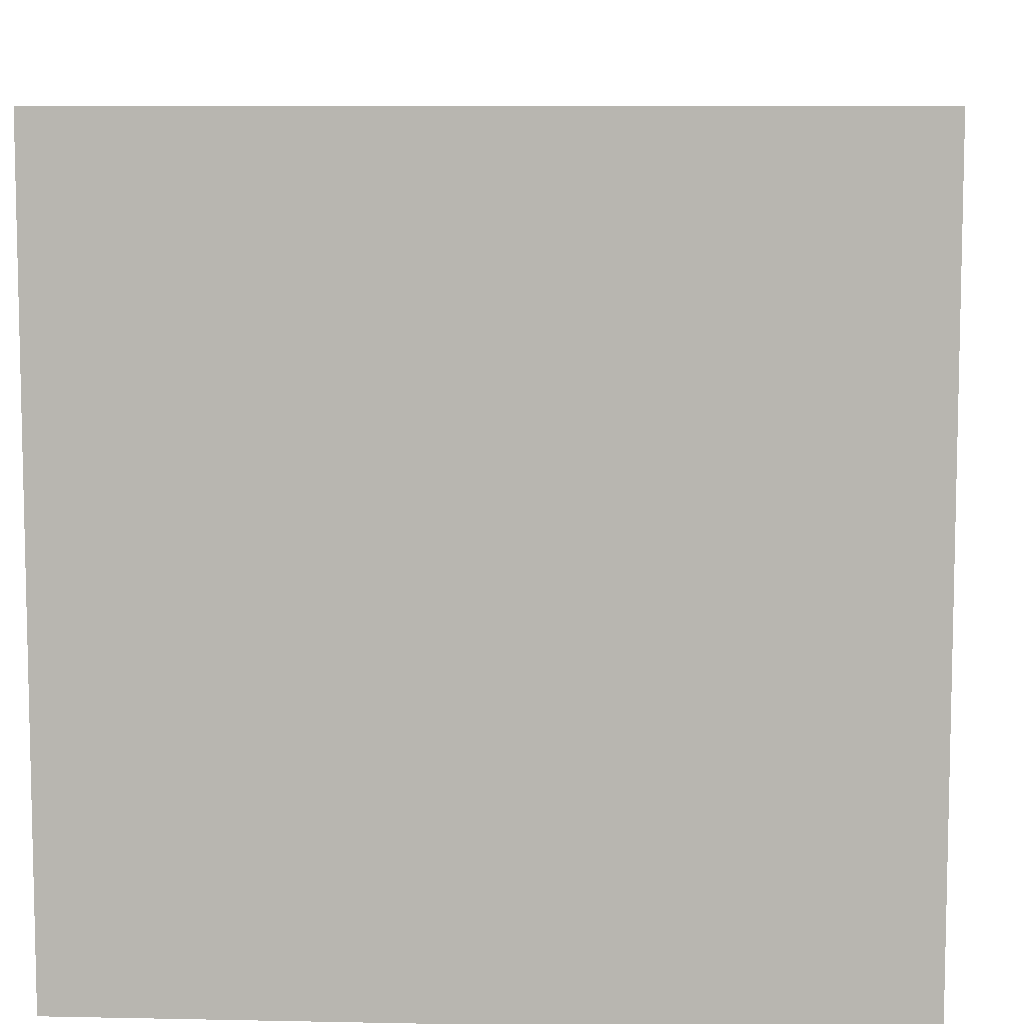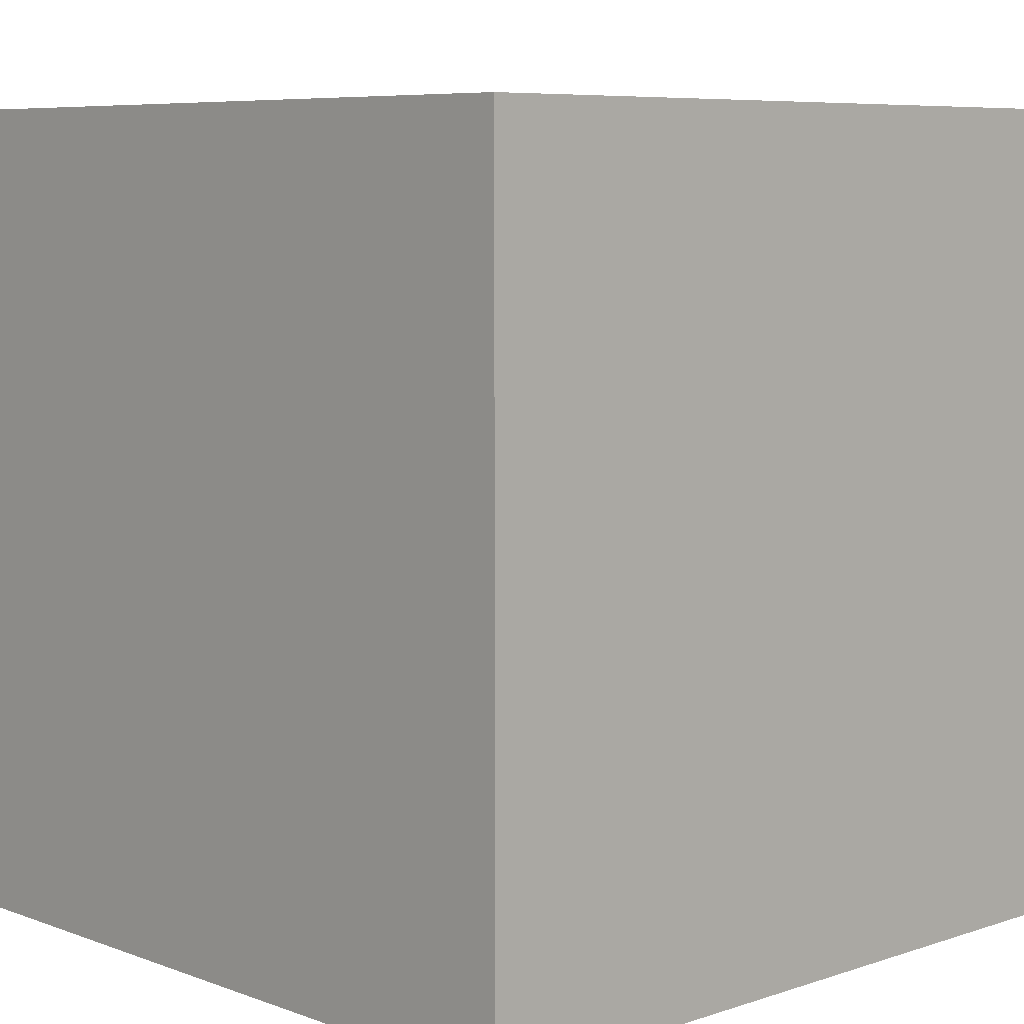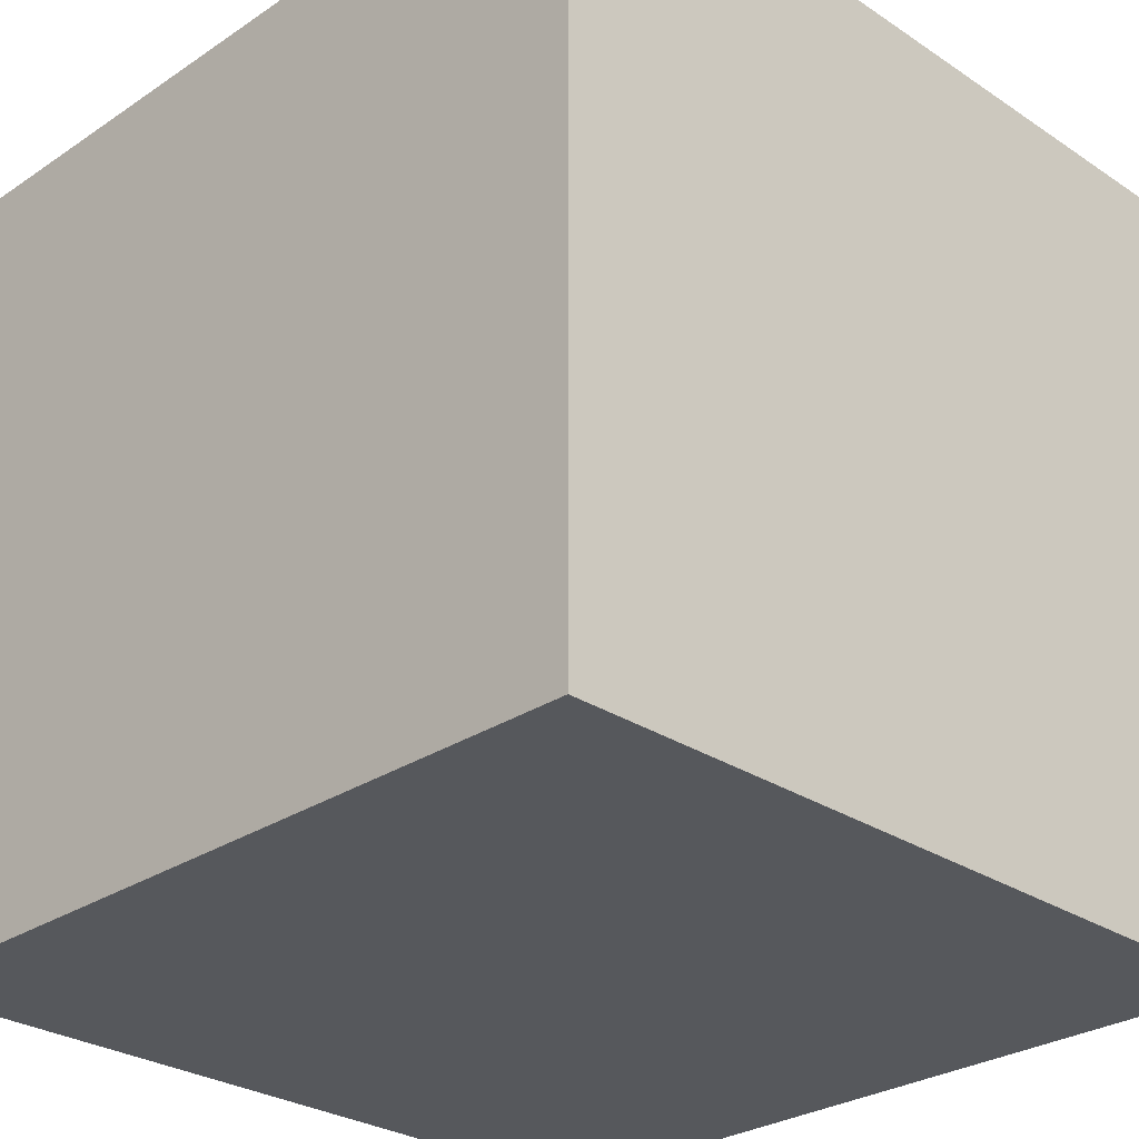
<metadata>
{"format":"obj","ext":"obj","renderer":"f3d","projection":"perspective","resolution":1024,"background":"white","views":[{"elev":8.0,"azim":-86.7,"up":"+Y"},{"elev":7.1,"azim":-133.6,"up":"+Y"},{"elev":-28.3,"azim":45.1,"up":"+Z"}]}
</metadata>
<code>
o
v -0.4 0 0.4
v -0.4 0 0.3
v -0.4 0 0.2
v -0.4 0 0.1
v -0.4 0 0
v -0.4 0 -0.3
v -0.4 0 -0.4
v -0.4 0.1 0.4
v -0.4 0.1 0.3
v -0.4 0.1 0.2
v -0.4 0.1 0.1
v -0.4 0.1 0
v -0.4 0.1 -0.1
v -0.4 0.1 -0.2
v -0.4 0.1 -0.3
v -0.4 0.1 -0.4
v -0.4 0.2 0.3
v -0.4 0.2 0.2
v -0.4 0.2 0.1
v -0.4 0.2 0
v -0.4 0.2 -0.3
v -0.4 0.2 -0.4
v -0.4 0.3 0.4
v -0.4 0.3 0.3
v -0.4 0.3 0.2
v -0.4 0.3 0.1
v -0.4 0.3 0
v -0.4 0.3 -0.1
v -0.4 0.3 -0.2
v -0.4 0.3 -0.3
v -0.4 0.3 -0.4
v -0.4 0.4 0.4
v -0.4 0.4 0.3
v -0.4 0.4 0.2
v -0.4 0.4 0.1
v -0.4 0.4 0
v -0.4 0.4 -0.1
v -0.4 0.4 -0.2
v -0.4 0.4 -0.3
v -0.4 0.4 -0.4
v -0.4 0.5 0.4
v -0.4 0.5 0.3
v -0.4 0.5 0.2
v -0.4 0.5 0
v -0.4 0.5 -0.1
v -0.4 0.5 -0.2
v -0.4 0.5 -0.3
v -0.4 0.5 -0.4
v -0.4 0.6 0.4
v -0.4 0.6 0.3
v -0.4 0.6 0.2
v -0.4 0.6 0.1
v -0.4 0.6 0
v -0.4 0.6 -0.1
v -0.4 0.6 -0.2
v -0.4 0.6 -0.3
v -0.4 0.6 -0.4
v -0.4 0.7 0.4
v -0.4 0.7 0.3
v -0.4 0.7 0.1
v -0.4 0.7 0
v -0.4 0.7 -0.1
v -0.4 0.7 -0.2
v -0.4 0.7 -0.3
v -0.4 0.7 -0.4
v -0.4 0.8 0.4
v -0.4 0.8 0.3
v -0.4 0.8 0
v -0.4 0.8 -0.1
v -0.4 0.8 -0.2
v -0.4 0.8 -0.3
v -0.4 0.8 -0.4
v 0.4 0 0.4
v 0.4 0 0.3
v 0.4 0 0.2
v 0.4 0 0
v 0.4 0 -0.1
v 0.4 0 -0.3
v 0.4 0 -0.4
v 0.4 0.1 0.4
v 0.4 0.1 0.3
v 0.4 0.1 0.2
v 0.4 0.1 0
v 0.4 0.1 -0.1
v 0.4 0.1 -0.2
v 0.4 0.1 -0.3
v 0.4 0.1 -0.4
v 0.4 0.2 0.4
v 0.4 0.2 0.3
v 0.4 0.2 0.2
v 0.4 0.2 0.1
v 0.4 0.2 -0.1
v 0.4 0.2 -0.2
v 0.4 0.2 -0.3
v 0.4 0.2 -0.4
v 0.4 0.3 0.4
v 0.4 0.3 0.3
v 0.4 0.3 0.2
v 0.4 0.3 0.1
v 0.4 0.3 0
v 0.4 0.3 -0.1
v 0.4 0.3 -0.2
v 0.4 0.3 -0.3
v 0.4 0.3 -0.4
v 0.4 0.4 0.4
v 0.4 0.4 0.2
v 0.4 0.4 0.1
v 0.4 0.4 0
v 0.4 0.4 -0.1
v 0.4 0.4 -0.2
v 0.4 0.4 -0.3
v 0.4 0.4 -0.4
v 0.4 0.5 0.4
v 0.4 0.5 0.3
v 0.4 0.5 0.2
v 0.4 0.5 0.1
v 0.4 0.5 -0.1
v 0.4 0.5 -0.2
v 0.4 0.5 -0.3
v 0.4 0.5 -0.4
v 0.4 0.6 0.4
v 0.4 0.6 0.3
v 0.4 0.6 0.2
v 0.4 0.6 -0.1
v 0.4 0.6 -0.2
v 0.4 0.6 -0.3
v 0.4 0.6 -0.4
v 0.4 0.7 0.4
v 0.4 0.7 0.3
v 0.4 0.7 0.2
v 0.4 0.7 0.1
v 0.4 0.7 0
v 0.4 0.7 -0.1
v 0.4 0.7 -0.2
v 0.4 0.7 -0.3
v 0.4 0.8 0.4
v 0.4 0.8 0.3
v 0.4 0.8 0.2
v 0.4 0.8 0
v 0.4 0.8 -0.1
v 0.4 0.8 -0.2
v 0.4 0.8 -0.3
v 0.4 0.8 -0.4
v -0.4 0 0.4
v -0.4 0.1 0.4
v -0.4 0.3 0.4
v -0.4 0.4 0.4
v -0.4 0.5 0.4
v -0.4 0.6 0.4
v -0.4 0.7 0.4
v -0.4 0.8 0.4
v -0.3 0 0.4
v -0.3 0.1 0.4
v -0.3 0.2 0.4
v -0.3 0.3 0.4
v -0.3 0.4 0.4
v -0.3 0.5 0.4
v -0.3 0.6 0.4
v -0.3 0.7 0.4
v -0.3 0.8 0.4
v -0.2 0 0.4
v -0.2 0.1 0.4
v -0.2 0.5 0.4
v -0.2 0.6 0.4
v -0.2 0.7 0.4
v -0.2 0.8 0.4
v -0.1 0.1 0.4
v -0.1 0.2 0.4
v -0.1 0.3 0.4
v -0.1 0.4 0.4
v -0.1 0.5 0.4
v -0.1 0.6 0.4
v -0.1 0.7 0.4
v -0.1 0.8 0.4
v 0 0 0.4
v 0 0.1 0.4
v 0 0.2 0.4
v 0 0.3 0.4
v 0 0.4 0.4
v 0 0.5 0.4
v 0 0.6 0.4
v 0 0.7 0.4
v 0 0.8 0.4
v 0.1 0 0.4
v 0.1 0.1 0.4
v 0.1 0.2 0.4
v 0.1 0.3 0.4
v 0.1 0.4 0.4
v 0.1 0.5 0.4
v 0.1 0.6 0.4
v 0.2 0 0.4
v 0.2 0.1 0.4
v 0.2 0.2 0.4
v 0.2 0.3 0.4
v 0.2 0.4 0.4
v 0.2 0.5 0.4
v 0.2 0.6 0.4
v 0.2 0.7 0.4
v 0.2 0.8 0.4
v 0.3 0 0.4
v 0.3 0.1 0.4
v 0.3 0.2 0.4
v 0.3 0.3 0.4
v 0.3 0.4 0.4
v 0.3 0.5 0.4
v 0.3 0.6 0.4
v 0.3 0.7 0.4
v 0.3 0.8 0.4
v 0.4 0 0.4
v 0.4 0.1 0.4
v 0.4 0.2 0.4
v 0.4 0.3 0.4
v 0.4 0.4 0.4
v 0.4 0.5 0.4
v 0.4 0.6 0.4
v 0.4 0.7 0.4
v 0.4 0.8 0.4
v -0.4 0 -0.4
v -0.4 0.1 -0.4
v -0.4 0.2 -0.4
v -0.4 0.3 -0.4
v -0.4 0.4 -0.4
v -0.4 0.5 -0.4
v -0.4 0.6 -0.4
v -0.4 0.7 -0.4
v -0.4 0.8 -0.4
v -0.3 0 -0.4
v -0.3 0.1 -0.4
v -0.3 0.2 -0.4
v -0.3 0.3 -0.4
v -0.3 0.4 -0.4
v -0.3 0.5 -0.4
v -0.3 0.6 -0.4
v -0.3 0.7 -0.4
v -0.2 0 -0.4
v -0.2 0.1 -0.4
v -0.2 0.2 -0.4
v -0.2 0.3 -0.4
v -0.2 0.4 -0.4
v -0.2 0.5 -0.4
v -0.2 0.6 -0.4
v -0.2 0.7 -0.4
v -0.2 0.8 -0.4
v -0.1 0 -0.4
v -0.1 0.1 -0.4
v -0.1 0.2 -0.4
v -0.1 0.3 -0.4
v -0.1 0.4 -0.4
v -0.1 0.5 -0.4
v -0.1 0.6 -0.4
v -0.1 0.7 -0.4
v -0.1 0.8 -0.4
v 0 0.2 -0.4
v 0 0.3 -0.4
v 0 0.4 -0.4
v 0 0.6 -0.4
v 0 0.7 -0.4
v 0.1 0 -0.4
v 0.1 0.1 -0.4
v 0.1 0.2 -0.4
v 0.1 0.3 -0.4
v 0.1 0.4 -0.4
v 0.1 0.5 -0.4
v 0.1 0.6 -0.4
v 0.1 0.7 -0.4
v 0.1 0.8 -0.4
v 0.2 0 -0.4
v 0.2 0.1 -0.4
v 0.2 0.2 -0.4
v 0.2 0.4 -0.4
v 0.2 0.5 -0.4
v 0.2 0.6 -0.4
v 0.2 0.7 -0.4
v 0.2 0.8 -0.4
v 0.3 0 -0.4
v 0.3 0.1 -0.4
v 0.3 0.2 -0.4
v 0.3 0.3 -0.4
v 0.3 0.4 -0.4
v 0.3 0.5 -0.4
v 0.3 0.6 -0.4
v 0.3 0.7 -0.4
v 0.3 0.8 -0.4
v 0.4 0 -0.4
v 0.4 0.1 -0.4
v 0.4 0.2 -0.4
v 0.4 0.3 -0.4
v 0.4 0.4 -0.4
v 0.4 0.5 -0.4
v 0.4 0.6 -0.4
v 0.4 0.8 -0.4
v -0.4 0 0.4
v -0.3 0 0.4
v -0.2 0 0.4
v 0 0 0.4
v 0.1 0 0.4
v 0.2 0 0.4
v 0.3 0 0.4
v 0.4 0 0.4
v -0.4 0 0.3
v -0.3 0 0.3
v -0.2 0 0.3
v 0 0 0.3
v 0.1 0 0.3
v 0.2 0 0.3
v 0.3 0 0.3
v 0.4 0 0.3
v -0.4 0 0.2
v -0.3 0 0.2
v 0.3 0 0.2
v 0.4 0 0.2
v -0.4 0 0.1
v -0.3 0 0.1
v -0.4 0 0
v -0.3 0 0
v 0.3 0 0
v 0.4 0 0
v 0.3 0 -0.1
v 0.4 0 -0.1
v -0.4 0 -0.3
v -0.3 0 -0.3
v -0.2 0 -0.3
v -0.1 0 -0.3
v 0.1 0 -0.3
v 0.2 0 -0.3
v 0.3 0 -0.3
v 0.4 0 -0.3
v -0.4 0 -0.4
v -0.3 0 -0.4
v -0.2 0 -0.4
v -0.1 0 -0.4
v 0.1 0 -0.4
v 0.2 0 -0.4
v 0.3 0 -0.4
v 0.4 0 -0.4
v -0.4 0.8 0.4
v -0.3 0.8 0.4
v -0.2 0.8 0.4
v -0.1 0.8 0.4
v 0 0.8 0.4
v 0.2 0.8 0.4
v 0.3 0.8 0.4
v 0.4 0.8 0.4
v -0.4 0.8 0.3
v -0.3 0.8 0.3
v -0.2 0.8 0.3
v -0.1 0.8 0.3
v 0 0.8 0.3
v 0.2 0.8 0.3
v 0.3 0.8 0.3
v 0.4 0.8 0.3
v 0.3 0.8 0.2
v 0.4 0.8 0.2
v -0.4 0.8 0
v -0.3 0.8 0
v 0.3 0.8 0
v 0.4 0.8 0
v -0.4 0.8 -0.1
v -0.3 0.8 -0.1
v 0.3 0.8 -0.1
v 0.4 0.8 -0.1
v -0.4 0.8 -0.2
v -0.3 0.8 -0.2
v 0.3 0.8 -0.2
v 0.4 0.8 -0.2
v -0.4 0.8 -0.3
v -0.3 0.8 -0.3
v -0.2 0.8 -0.3
v -0.1 0.8 -0.3
v 0.1 0.8 -0.3
v 0.2 0.8 -0.3
v 0.3 0.8 -0.3
v 0.4 0.8 -0.3
v -0.4 0.8 -0.4
v -0.2 0.8 -0.4
v -0.1 0.8 -0.4
v 0.1 0.8 -0.4
v 0.2 0.8 -0.4
v 0.3 0.8 -0.4
v 0.4 0.8 -0.4
f 8 2 1
f 9 3 2
f 9 2 8
f 10 4 3
f 10 3 9
f 11 5 4
f 11 4 10
f 12 6 5
f 12 5 11
f 13 6 12
f 14 6 13
f 15 7 6
f 15 6 14
f 16 7 15
f 17 9 8
f 17 10 9
f 18 11 10
f 18 10 17
f 19 12 11
f 19 11 18
f 19 13 12
f 20 13 19
f 21 16 15
f 21 15 14
f 22 16 21
f 23 17 8
f 24 18 17
f 24 17 23
f 25 19 18
f 25 18 24
f 26 20 19
f 26 19 25
f 27 13 20
f 27 20 26
f 28 14 13
f 28 13 27
f 29 21 14
f 29 14 28
f 30 22 21
f 30 21 29
f 31 22 30
f 32 24 23
f 33 25 24
f 33 24 32
f 34 26 25
f 34 25 33
f 35 27 26
f 35 26 34
f 36 28 27
f 36 27 35
f 37 29 28
f 37 28 36
f 37 30 29
f 37 31 30
f 38 31 37
f 39 31 38
f 40 31 39
f 41 34 33
f 41 33 32
f 42 34 41
f 43 35 34
f 43 34 42
f 43 36 35
f 44 37 36
f 44 36 43
f 45 38 37
f 45 37 44
f 46 39 38
f 46 38 45
f 47 40 39
f 47 39 46
f 48 40 47
f 49 42 41
f 50 43 42
f 50 42 49
f 51 44 43
f 51 43 50
f 51 45 44
f 52 45 51
f 53 45 52
f 54 46 45
f 54 45 53
f 55 47 46
f 55 46 54
f 56 48 47
f 56 47 55
f 57 48 56
f 58 50 49
f 59 51 50
f 59 50 58
f 59 52 51
f 60 53 52
f 60 52 59
f 61 55 54
f 61 53 60
f 61 54 53
f 62 55 61
f 63 56 55
f 63 55 62
f 64 57 56
f 64 56 63
f 65 57 64
f 66 59 58
f 67 60 59
f 67 59 66
f 67 61 60
f 68 62 61
f 68 61 67
f 69 63 62
f 69 62 68
f 70 64 63
f 70 63 69
f 71 65 64
f 71 64 70
f 72 65 71
f 73 74 80
f 74 75 81
f 80 74 81
f 75 76 82
f 81 75 82
f 76 77 83
f 82 76 83
f 77 78 84
f 83 77 84
f 84 78 85
f 78 79 86
f 85 78 86
f 86 79 87
f 80 81 88
f 81 82 89
f 88 81 89
f 82 83 90
f 89 82 90
f 83 84 90
f 90 84 91
f 84 85 92
f 91 84 92
f 85 86 93
f 92 85 93
f 86 87 94
f 93 86 94
f 94 87 95
f 88 89 96
f 90 91 97
f 96 89 97
f 89 90 97
f 97 91 98
f 91 92 99
f 98 91 99
f 99 92 100
f 92 93 101
f 100 92 101
f 93 94 102
f 101 93 102
f 94 95 103
f 102 94 103
f 103 95 104
f 97 98 105
f 96 97 105
f 98 99 106
f 105 98 106
f 99 100 107
f 106 99 107
f 100 101 108
f 107 100 108
f 101 102 109
f 108 101 109
f 102 103 110
f 109 102 110
f 103 104 111
f 110 103 111
f 111 104 112
f 105 106 113
f 113 106 114
f 106 107 115
f 114 106 115
f 107 108 116
f 115 107 116
f 109 110 116
f 108 109 116
f 116 110 117
f 110 111 118
f 117 110 118
f 111 112 119
f 118 111 119
f 119 112 120
f 113 114 121
f 114 115 122
f 121 114 122
f 115 116 123
f 122 115 123
f 117 118 124
f 116 117 124
f 118 119 125
f 124 118 125
f 119 120 126
f 125 119 126
f 126 120 127
f 121 122 128
f 122 123 129
f 128 122 129
f 123 116 130
f 129 123 130
f 116 124 131
f 130 116 131
f 124 125 131
f 125 126 131
f 131 126 132
f 132 126 133
f 133 126 134
f 126 127 135
f 134 126 135
f 128 129 136
f 129 130 137
f 136 129 137
f 130 131 138
f 137 130 138
f 131 132 138
f 132 133 139
f 138 132 139
f 133 134 140
f 139 133 140
f 134 135 141
f 140 134 141
f 135 127 142
f 141 135 142
f 142 127 143
f 152 145 144
f 153 146 145
f 153 145 152
f 154 146 153
f 155 147 146
f 155 146 154
f 156 148 147
f 156 147 155
f 157 149 148
f 157 148 156
f 158 150 149
f 158 149 157
f 159 151 150
f 159 150 158
f 160 151 159
f 161 153 152
f 162 154 153
f 162 153 161
f 163 158 157
f 163 157 156
f 164 159 158
f 164 158 163
f 165 160 159
f 165 159 164
f 166 160 165
f 167 154 162
f 167 162 161
f 168 155 154
f 168 154 167
f 169 156 155
f 169 155 168
f 170 163 156
f 170 156 169
f 171 164 163
f 171 163 170
f 172 165 164
f 172 164 171
f 173 166 165
f 173 165 172
f 174 166 173
f 175 167 161
f 176 168 167
f 176 167 175
f 176 169 168
f 177 169 176
f 178 170 169
f 178 169 177
f 179 171 170
f 179 170 178
f 180 172 171
f 180 171 179
f 181 173 172
f 181 172 180
f 182 174 173
f 182 173 181
f 183 174 182
f 184 176 175
f 185 177 176
f 185 176 184
f 186 178 177
f 186 177 185
f 187 179 178
f 187 178 186
f 188 180 179
f 188 179 187
f 189 181 180
f 189 180 188
f 189 182 181
f 190 182 189
f 191 185 184
f 192 186 185
f 192 185 191
f 193 187 186
f 193 186 192
f 194 188 187
f 194 187 193
f 195 189 188
f 195 188 194
f 196 190 189
f 196 189 195
f 197 182 190
f 197 190 196
f 198 183 182
f 198 182 197
f 199 183 198
f 200 192 191
f 201 193 192
f 201 192 200
f 202 194 193
f 202 193 201
f 203 195 194
f 203 194 202
f 204 196 195
f 204 195 203
f 205 197 196
f 205 196 204
f 205 198 197
f 206 198 205
f 207 199 198
f 207 198 206
f 208 199 207
f 209 201 200
f 210 202 201
f 210 201 209
f 211 203 202
f 211 202 210
f 212 204 203
f 212 203 211
f 213 205 204
f 213 204 212
f 214 206 205
f 214 205 213
f 215 207 206
f 215 206 214
f 216 208 207
f 216 207 215
f 217 208 216
f 218 219 227
f 219 220 228
f 227 219 228
f 220 221 229
f 228 220 229
f 221 222 230
f 229 221 230
f 222 223 231
f 230 222 231
f 223 224 232
f 231 223 232
f 224 225 233
f 232 224 233
f 225 226 234
f 233 225 234
f 227 228 235
f 228 229 236
f 235 228 236
f 229 230 237
f 236 229 237
f 230 231 238
f 237 230 238
f 231 232 239
f 238 231 239
f 232 233 240
f 239 232 240
f 233 234 241
f 240 233 241
f 234 226 242
f 241 234 242
f 242 226 243
f 235 236 244
f 236 237 245
f 244 236 245
f 237 238 246
f 245 237 246
f 238 239 247
f 246 238 247
f 239 240 248
f 247 239 248
f 240 241 249
f 248 240 249
f 241 242 250
f 249 241 250
f 242 243 251
f 250 242 251
f 251 243 252
f 245 246 253
f 246 247 253
f 247 248 254
f 253 247 254
f 248 249 255
f 254 248 255
f 249 250 256
f 250 251 256
f 251 252 257
f 256 251 257
f 244 245 258
f 245 253 259
f 258 245 259
f 253 254 260
f 259 253 260
f 254 255 261
f 260 254 261
f 255 249 262
f 261 255 262
f 249 256 263
f 262 249 263
f 256 257 264
f 263 256 264
f 257 252 265
f 264 257 265
f 265 252 266
f 258 259 267
f 260 261 268
f 267 259 268
f 259 260 268
f 268 261 269
f 261 262 270
f 262 263 270
f 263 264 271
f 270 263 271
f 264 265 271
f 271 265 272
f 265 266 273
f 272 265 273
f 273 266 274
f 267 268 275
f 268 269 276
f 275 268 276
f 269 261 277
f 276 269 277
f 261 270 278
f 277 261 278
f 270 271 279
f 278 270 279
f 271 272 280
f 279 271 280
f 272 273 281
f 280 272 281
f 273 274 282
f 281 273 282
f 282 274 283
f 275 276 284
f 276 277 285
f 284 276 285
f 277 278 286
f 285 277 286
f 278 279 287
f 286 278 287
f 279 280 288
f 287 279 288
f 280 281 289
f 288 280 289
f 281 282 290
f 289 281 290
f 282 283 290
f 290 283 291
f 300 293 292
f 301 294 293
f 301 293 300
f 302 295 294
f 302 294 301
f 303 296 295
f 303 295 302
f 304 297 296
f 304 296 303
f 305 298 297
f 305 297 304
f 306 299 298
f 306 298 305
f 307 299 306
f 308 301 300
f 309 305 304
f 309 301 308
f 309 302 301
f 309 303 302
f 309 306 305
f 309 304 303
f 310 307 306
f 310 306 309
f 311 307 310
f 312 309 308
f 313 310 309
f 313 309 312
f 314 313 312
f 315 310 313
f 315 313 314
f 316 311 310
f 316 310 315
f 317 311 316
f 318 316 315
f 318 317 316
f 319 317 318
f 320 315 314
f 321 318 315
f 321 315 320
f 322 318 321
f 323 318 322
f 324 318 323
f 325 318 324
f 326 319 318
f 326 318 325
f 327 319 326
f 328 321 320
f 329 322 321
f 329 321 328
f 330 323 322
f 330 322 329
f 331 324 323
f 331 323 330
f 332 325 324
f 332 324 331
f 333 326 325
f 333 325 332
f 334 327 326
f 334 326 333
f 335 327 334
f 336 337 344
f 337 338 345
f 344 337 345
f 338 339 346
f 345 338 346
f 339 340 347
f 346 339 347
f 340 341 348
f 347 340 348
f 341 342 349
f 348 341 349
f 342 343 350
f 349 342 350
f 350 343 351
f 348 349 352
f 345 346 352
f 350 351 352
f 349 350 352
f 347 348 352
f 346 347 352
f 352 351 353
f 344 345 354
f 345 352 355
f 354 345 355
f 352 353 356
f 355 352 356
f 356 353 357
f 354 355 358
f 355 356 359
f 358 355 359
f 356 357 360
f 359 356 360
f 360 357 361
f 358 359 362
f 359 360 363
f 362 359 363
f 360 361 364
f 363 360 364
f 364 361 365
f 362 363 366
f 363 364 367
f 366 363 367
f 367 364 368
f 368 364 369
f 369 364 370
f 370 364 371
f 364 365 372
f 371 364 372
f 372 365 373
f 366 367 374
f 367 368 374
f 368 369 375
f 374 368 375
f 369 370 376
f 375 369 376
f 370 371 377
f 376 370 377
f 371 372 378
f 377 371 378
f 372 373 379
f 378 372 379
f 379 373 380

</code>
